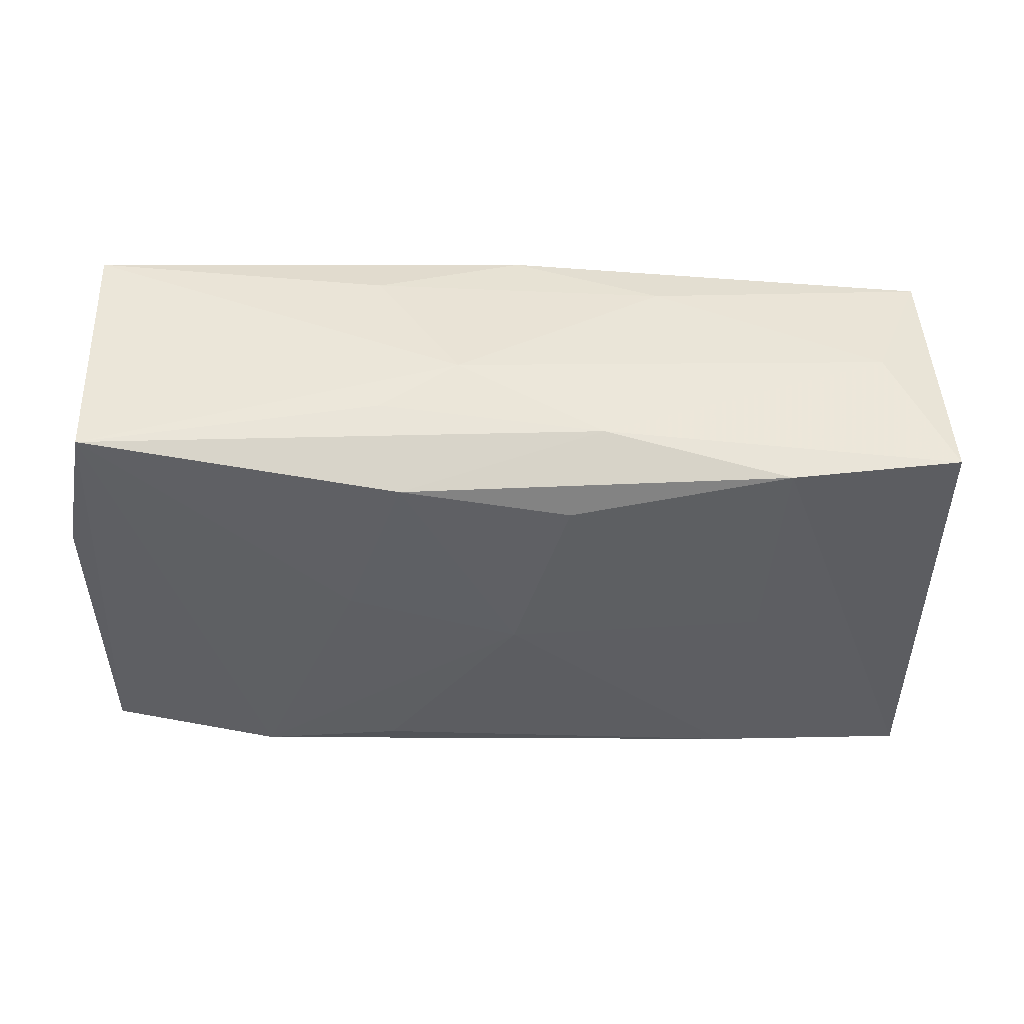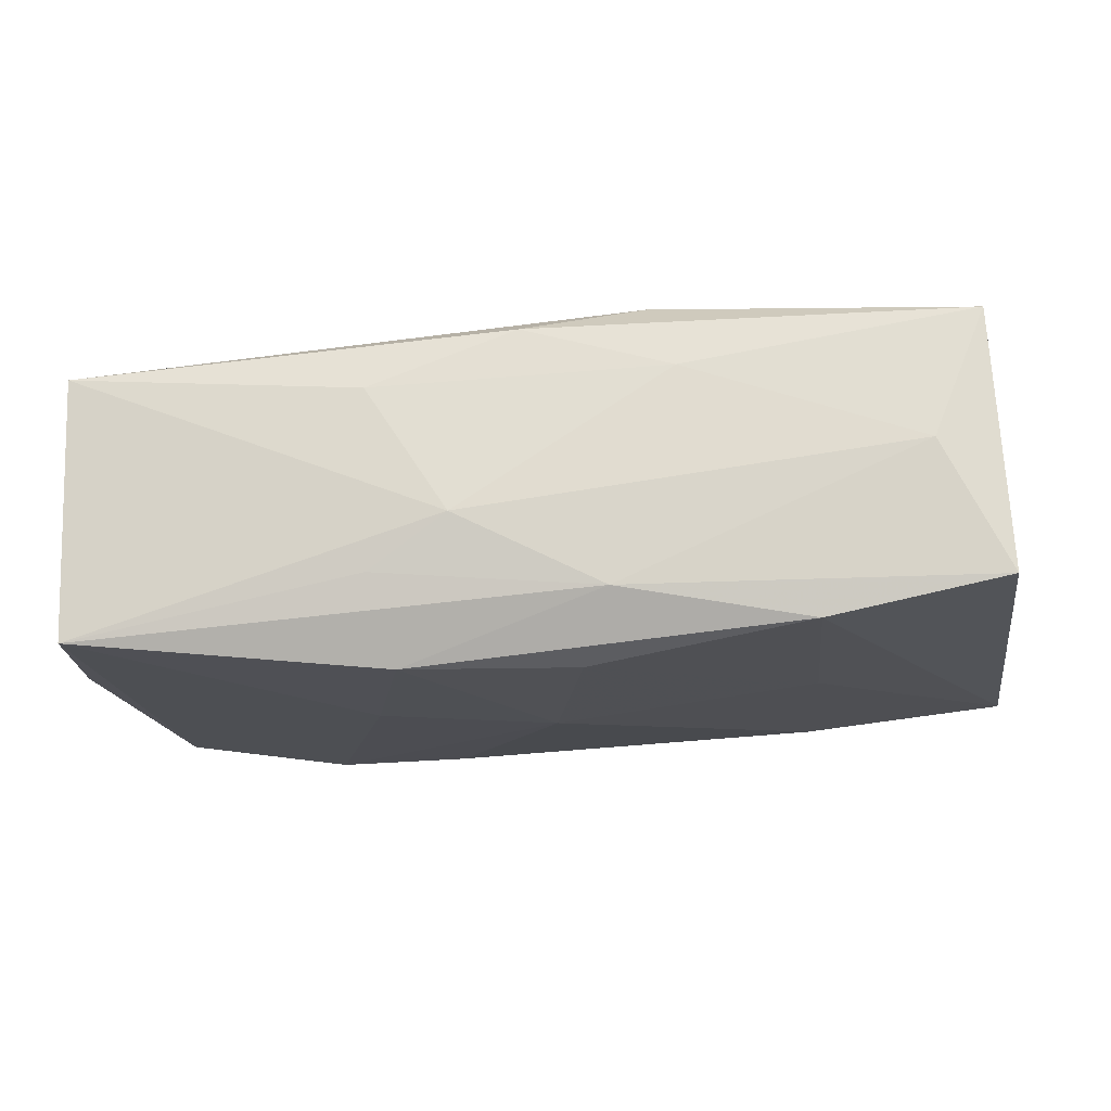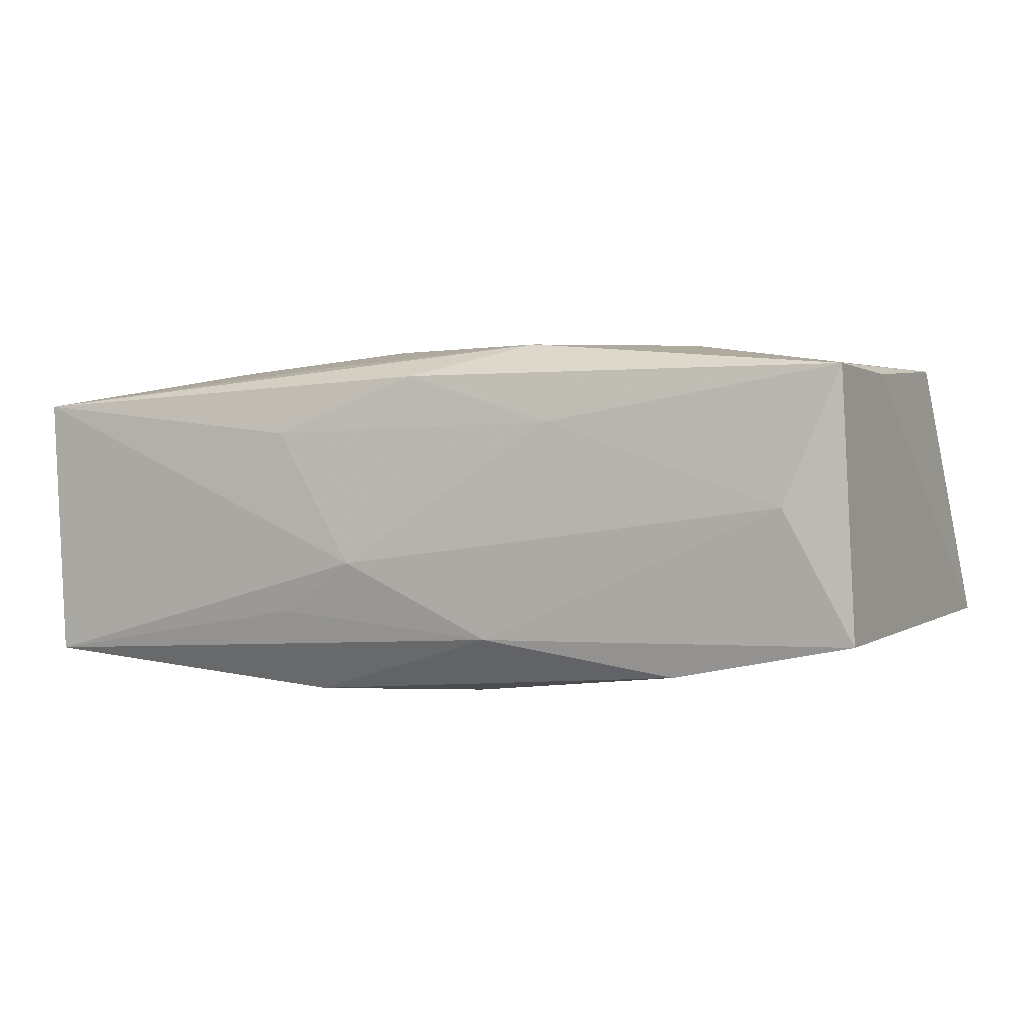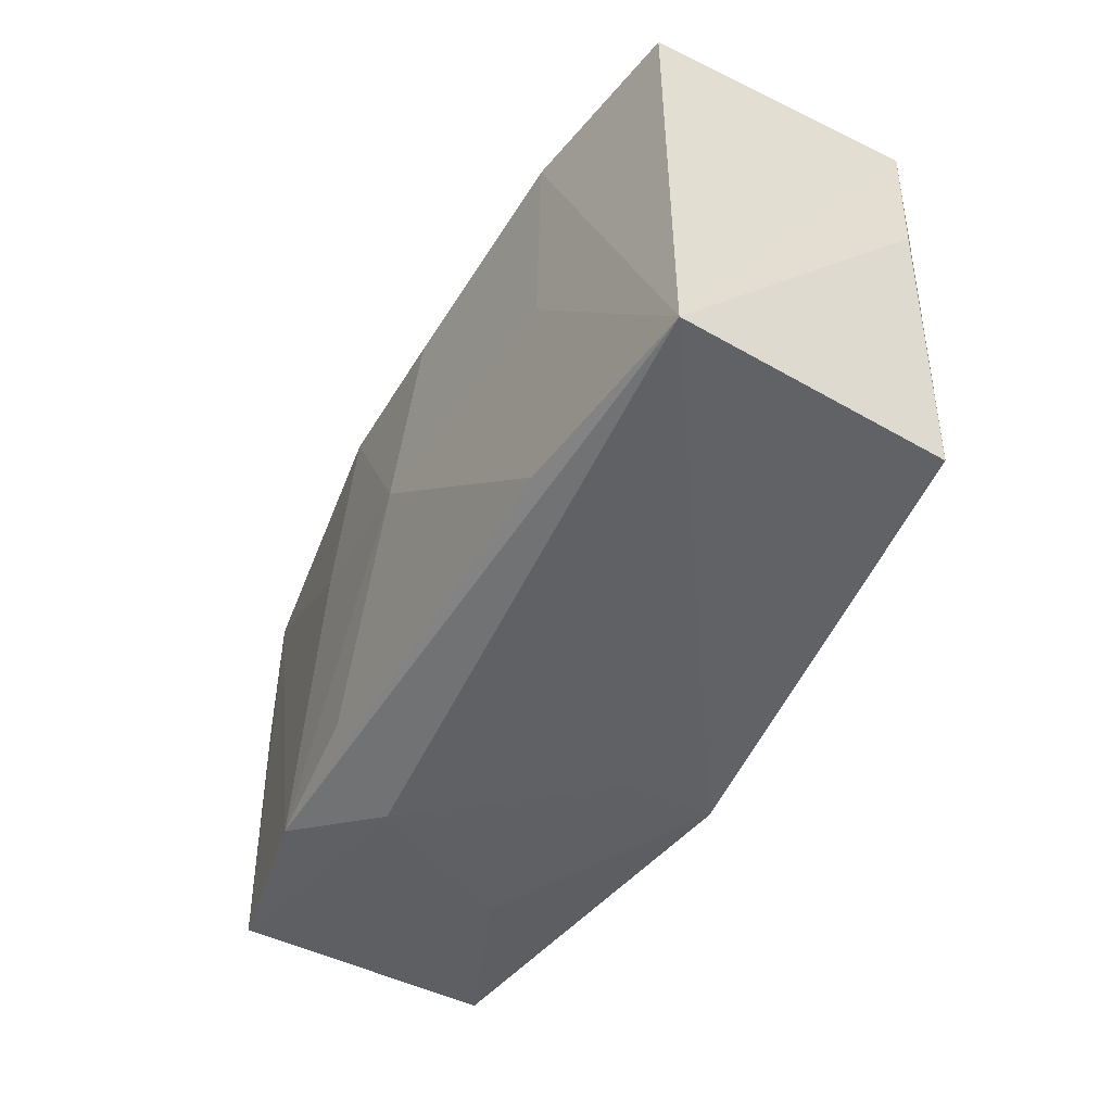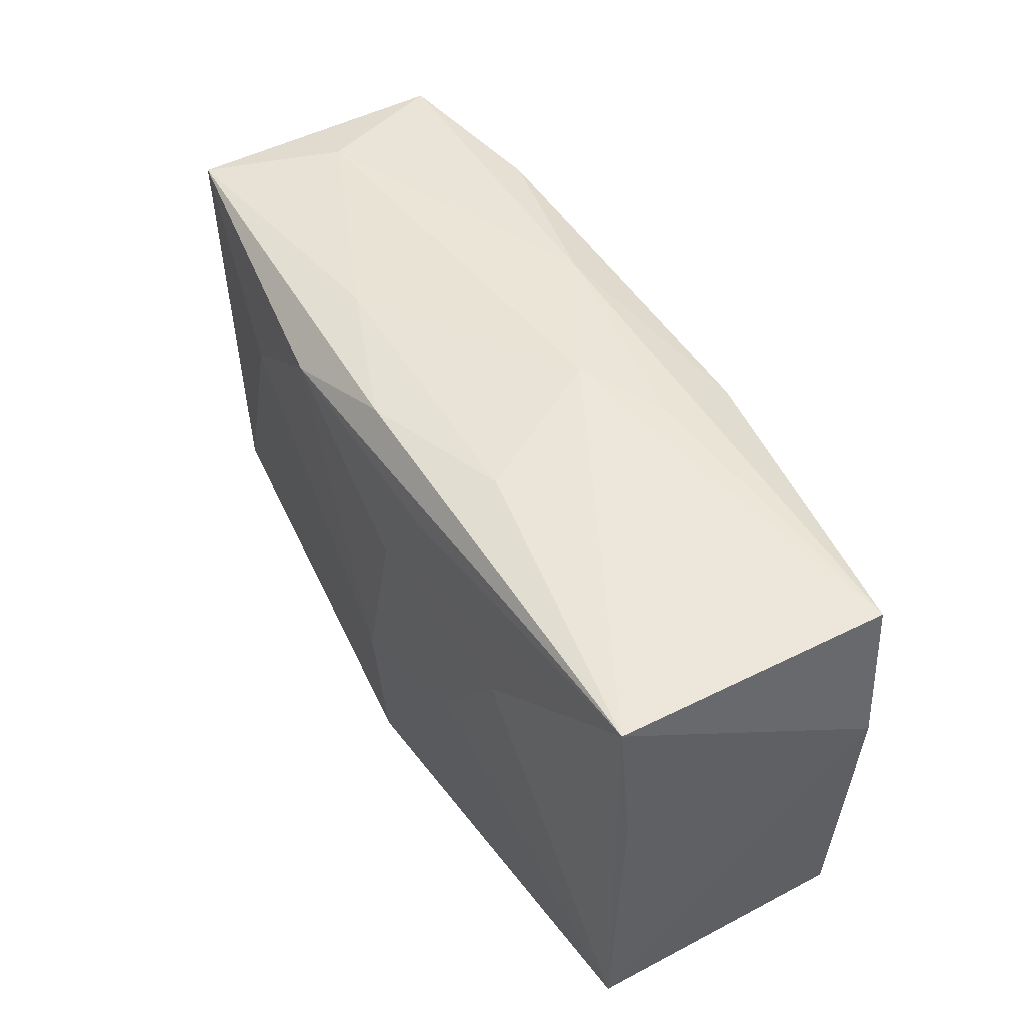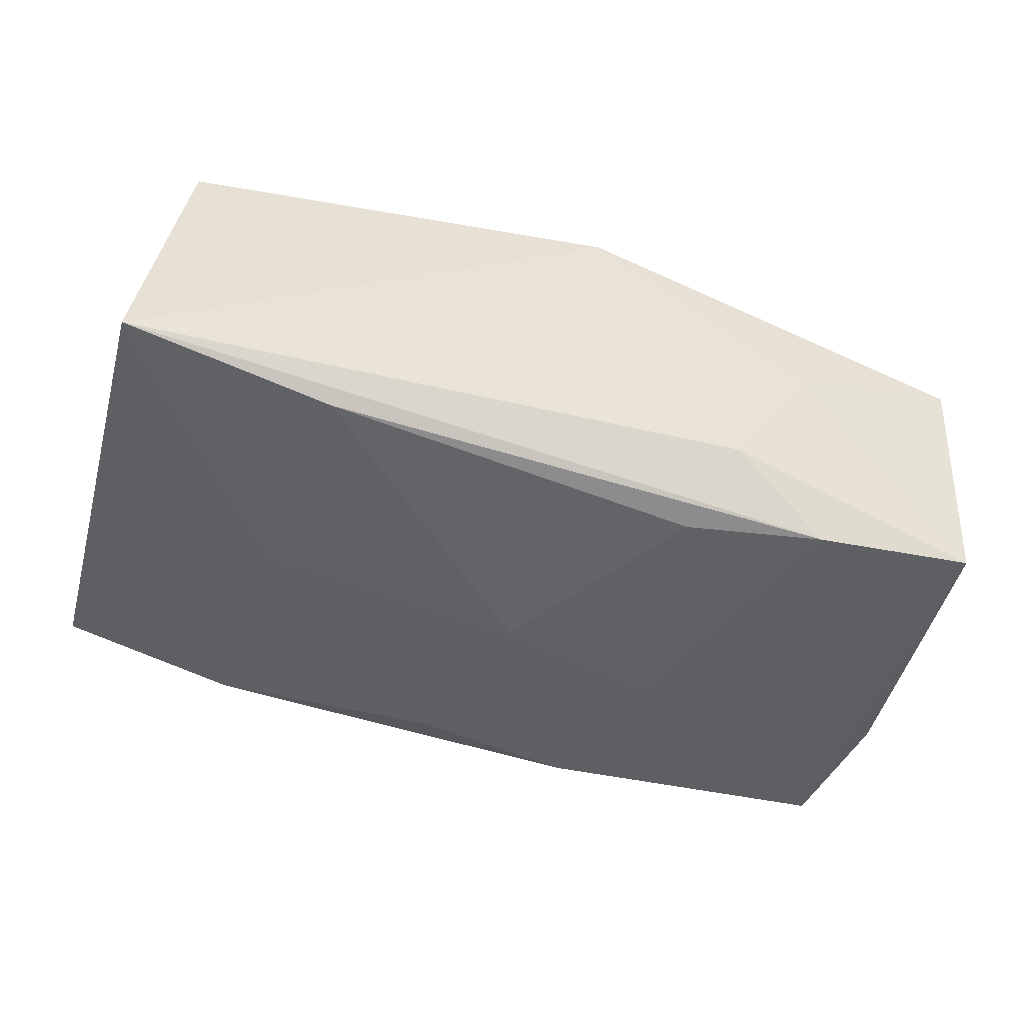
<metadata>
{"format":"obj","ext":"obj","renderer":"f3d","projection":"perspective","resolution":1024,"background":"white","views":[{"elev":-43.3,"azim":178.4,"up":"+Z"},{"elev":-19.1,"azim":-171.6,"up":"+Z"},{"elev":2.8,"azim":-154.3,"up":"+Z"},{"elev":-49.5,"azim":-115.3,"up":"+Y"},{"elev":50.4,"azim":63.5,"up":"+Y"},{"elev":-44.3,"azim":-15.8,"up":"+Z"}]}
</metadata>
<code>
v -0.004511 0.01482 -0.01443
v 0.001615 -0.02119 0.006586
v 0.001928 -0.02103 0.01369
v 0.01371 -0.01994 -0.00798
v -0.03583 0.01655 0.01255
v -0.03737 -0.02096 -0.009299
v 0.01366 0.004005 -0.01469
v -0.007117 0.01971 -0.009595
v 0.009303 0.01752 -0.0148
v -0.03585 0.004737 0.01194
v 0.001344 -0.008329 0.0144
v 0.02176 0.009485 0.01245
v 0.01041 -0.01557 -0.01375
v 0.03648 0.008198 0.008615
v -0.02037 -0.01889 -0.01156
v 0.005891 0.009325 0.01413
v 0.02158 -0.01868 0.004181
v -0.02177 -0.0009922 -0.012
v -0.02083 0.007442 0.0144
v 0.03596 0.0202 0.00942
v 0.009491 0.01593 0.01272
v -0.03153 0.0178 0.001553
v -0.009829 0.01597 0.0144
v -0.0003777 2.905e-05 -0.01483
v 0.00486 0.0212 -0.00366
v 0.01179 0.02048 0.007108
v -0.02254 0.01727 -0.01209
v -0.03698 0.01641 -0.009043
v -0.03366 -0.01919 0.0127
v 0.03508 0.02003 -0.01237
v 0.03702 0.008306 -0.0118
v 0.03702 -0.0158 0.009539
v -0.01231 0.0191 0.008116
v 0.02177 -0.01702 -0.01359
v 0.01418 -0.002085 0.01307
v -0.01788 -0.01733 0.01342
v -0.0001054 0.01922 0.01185
v 0.03574 -0.01587 -0.01169
v 0.01123 0.02052 -0.007967
f 2 3 6
f 31 32 38
f 29 6 3
f 29 19 5
f 5 19 23
f 14 32 31
f 31 20 14
f 14 20 32
f 1 9 24
f 30 20 31
f 31 38 30
f 11 3 32
f 32 35 11
f 16 23 11
f 11 23 19
f 32 20 12
f 12 35 32
f 12 20 16
f 16 11 12
f 12 11 35
f 17 38 32
f 32 3 17
f 2 6 4
f 38 17 4
f 4 3 2
f 4 17 3
f 15 6 24
f 13 15 24
f 5 6 10
f 10 29 5
f 6 29 10
f 16 20 21
f 21 23 16
f 20 23 21
f 24 6 18
f 18 1 24
f 28 6 5
f 34 30 38
f 34 13 24
f 15 13 34
f 38 4 34
f 34 4 6
f 6 15 34
f 19 29 36
f 36 11 19
f 36 29 3
f 3 11 36
f 9 1 27
f 1 18 27
f 27 18 6
f 6 28 27
f 24 9 7
f 7 34 24
f 9 30 7
f 30 34 7
f 8 30 9
f 9 27 8
f 8 27 28
f 20 30 25
f 30 8 39
f 39 25 30
f 8 25 39
f 5 23 37
f 37 23 20
f 22 28 5
f 22 8 28
f 22 25 8
f 5 37 33
f 33 22 5
f 25 22 33
f 20 25 26
f 26 37 20
f 25 33 26
f 26 33 37

</code>
